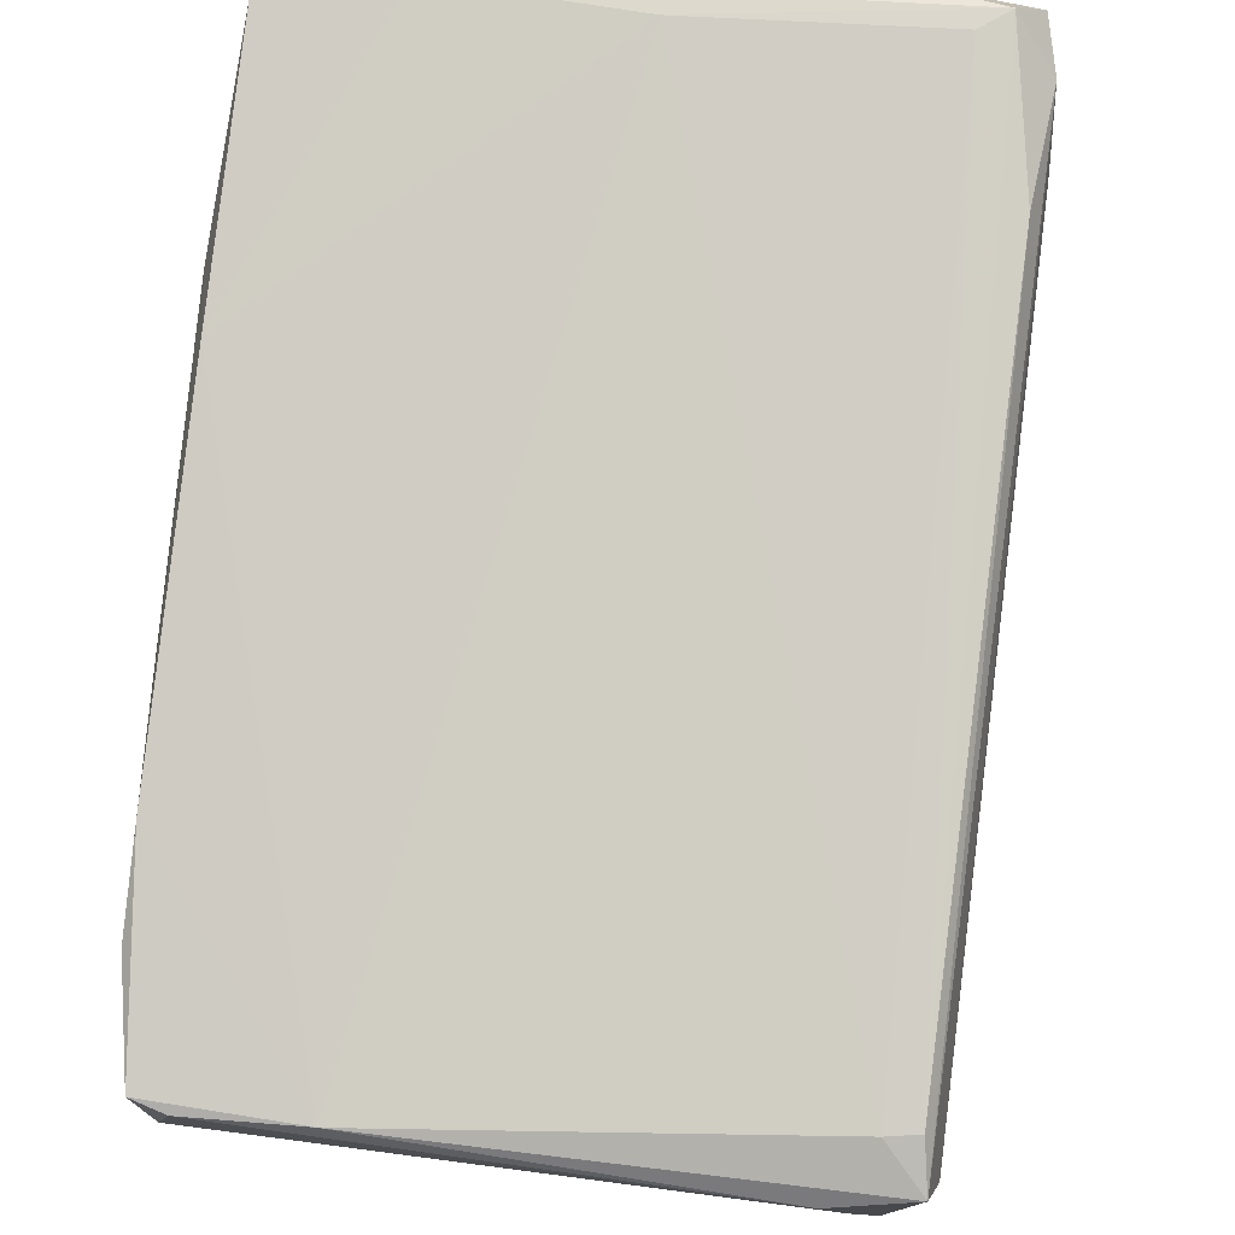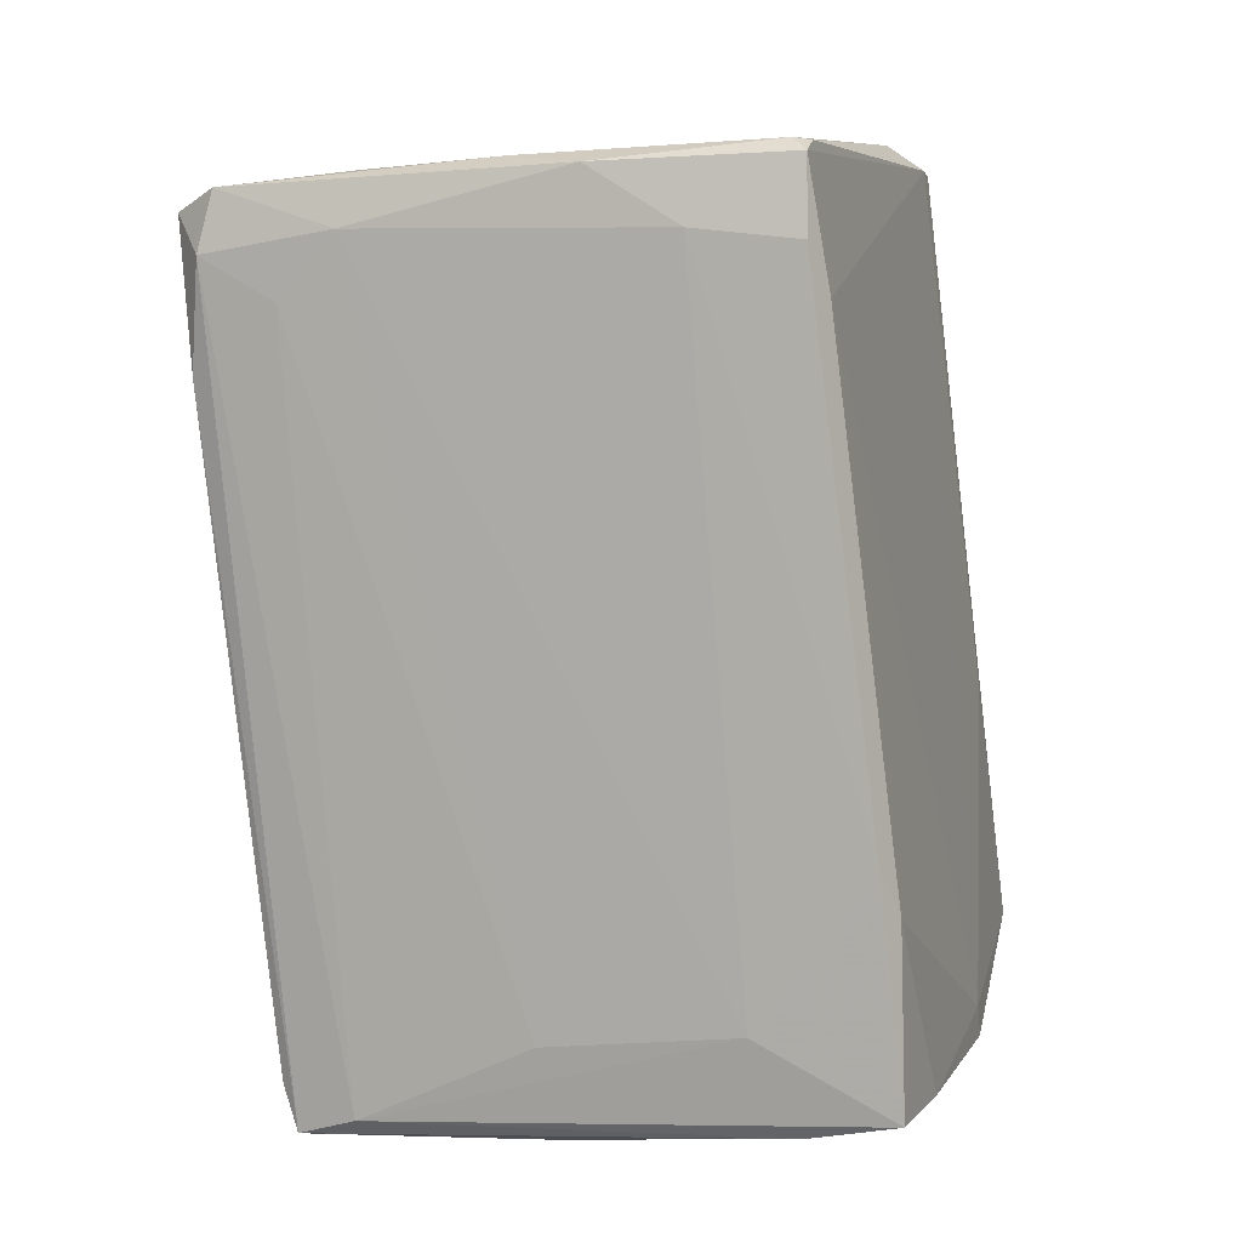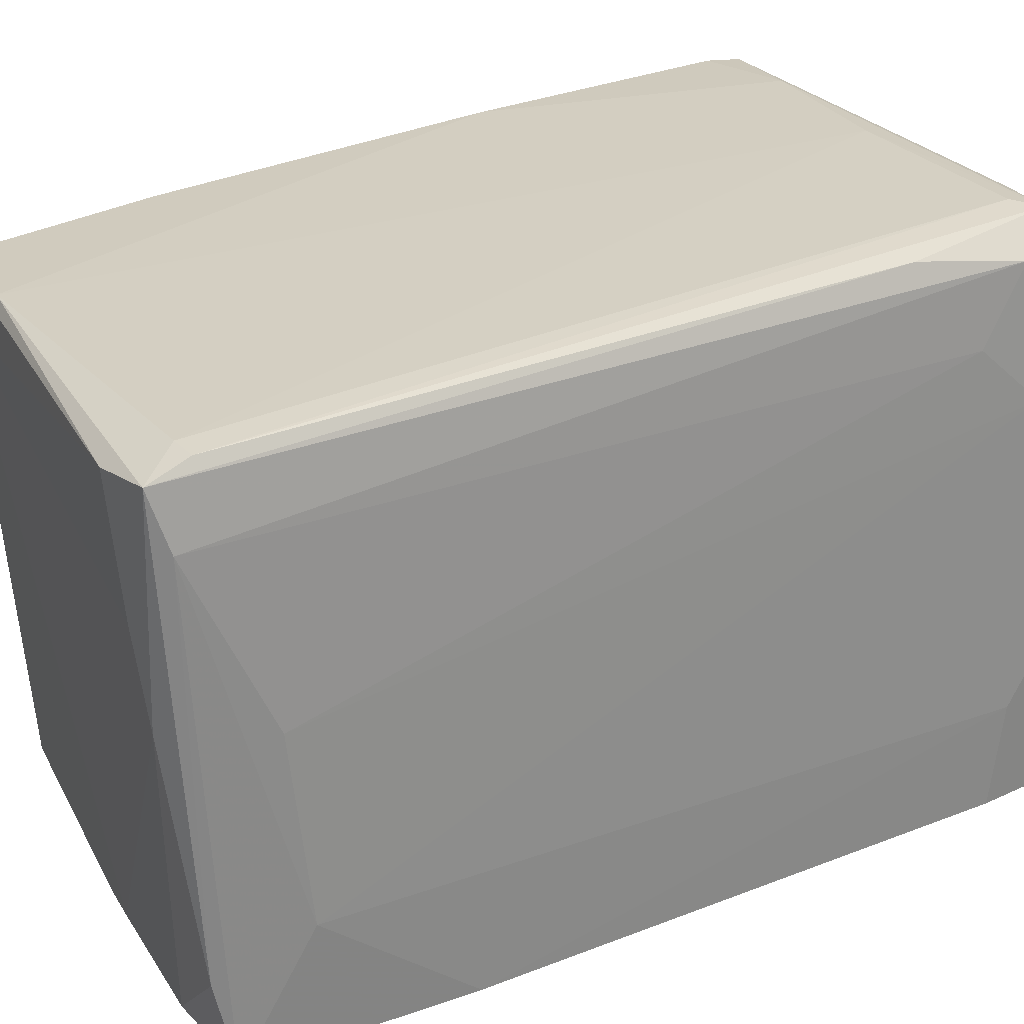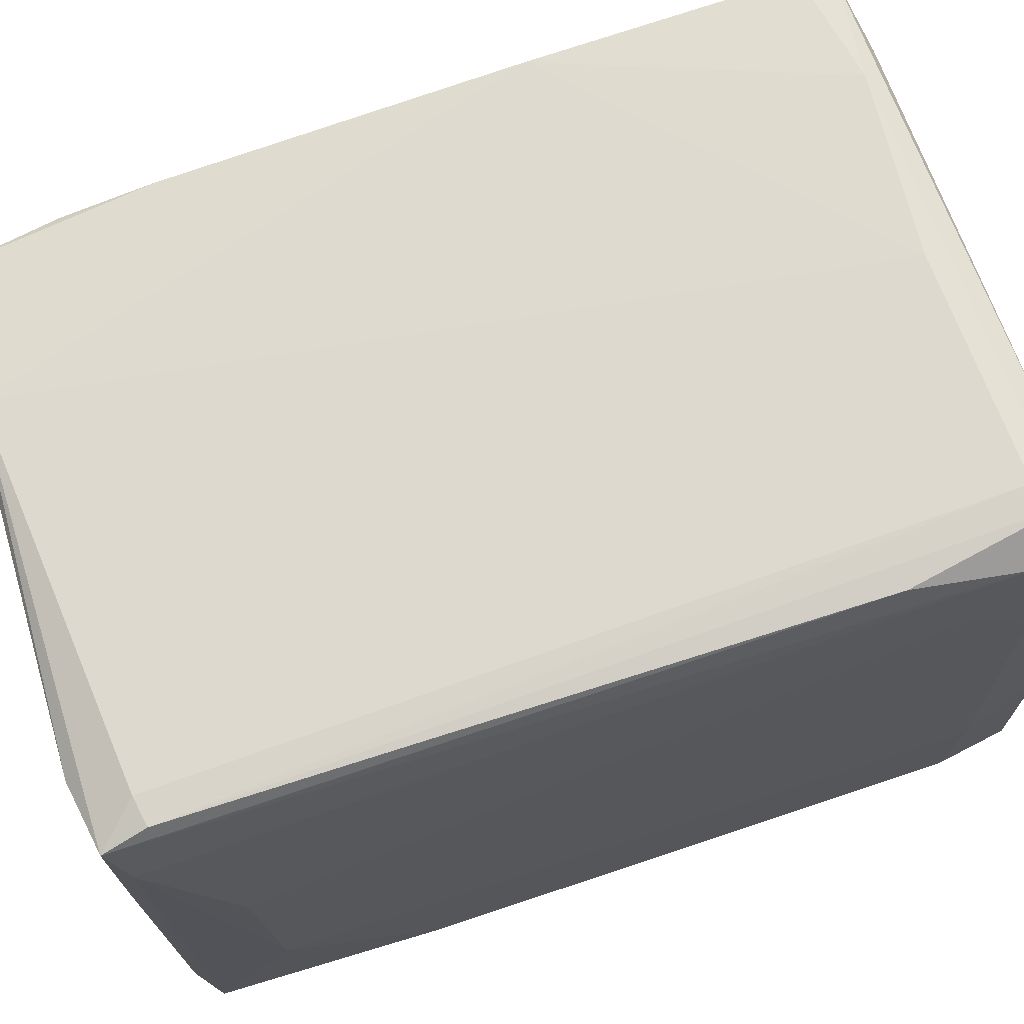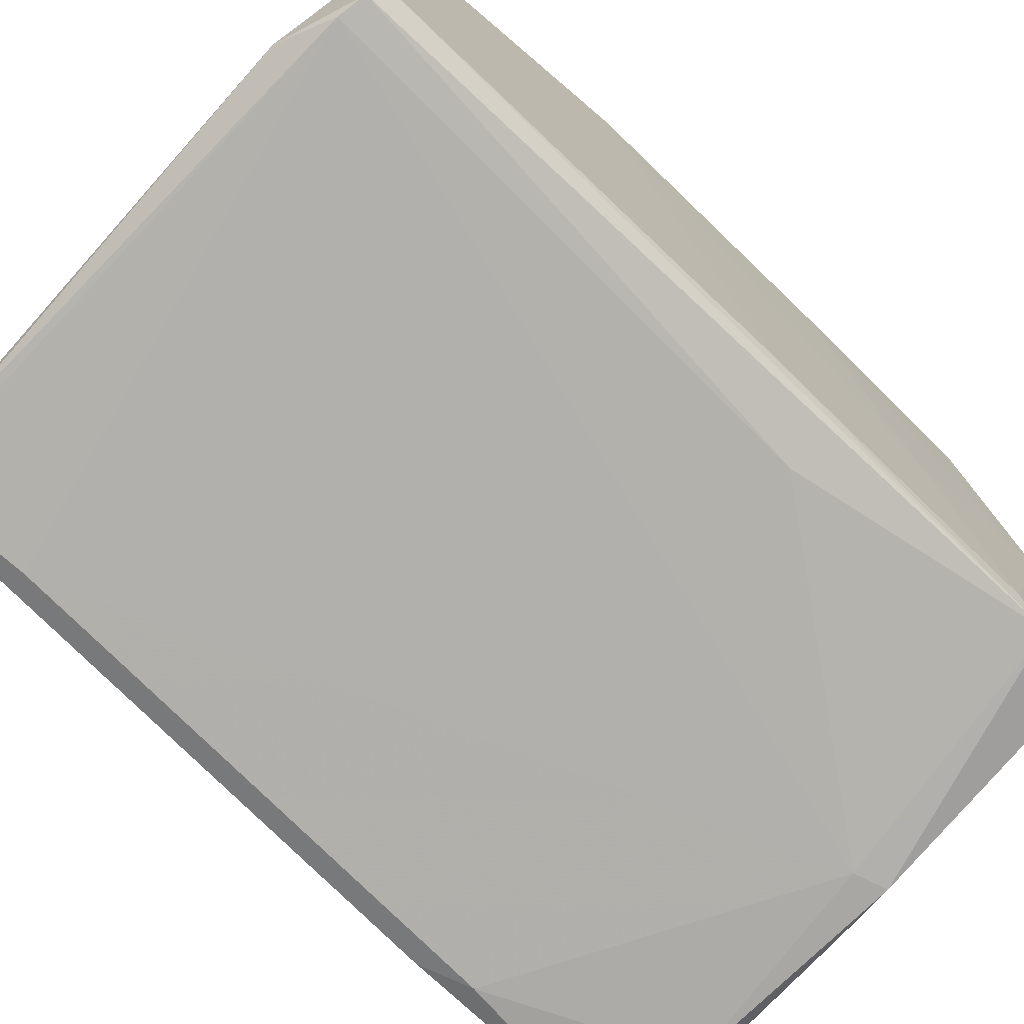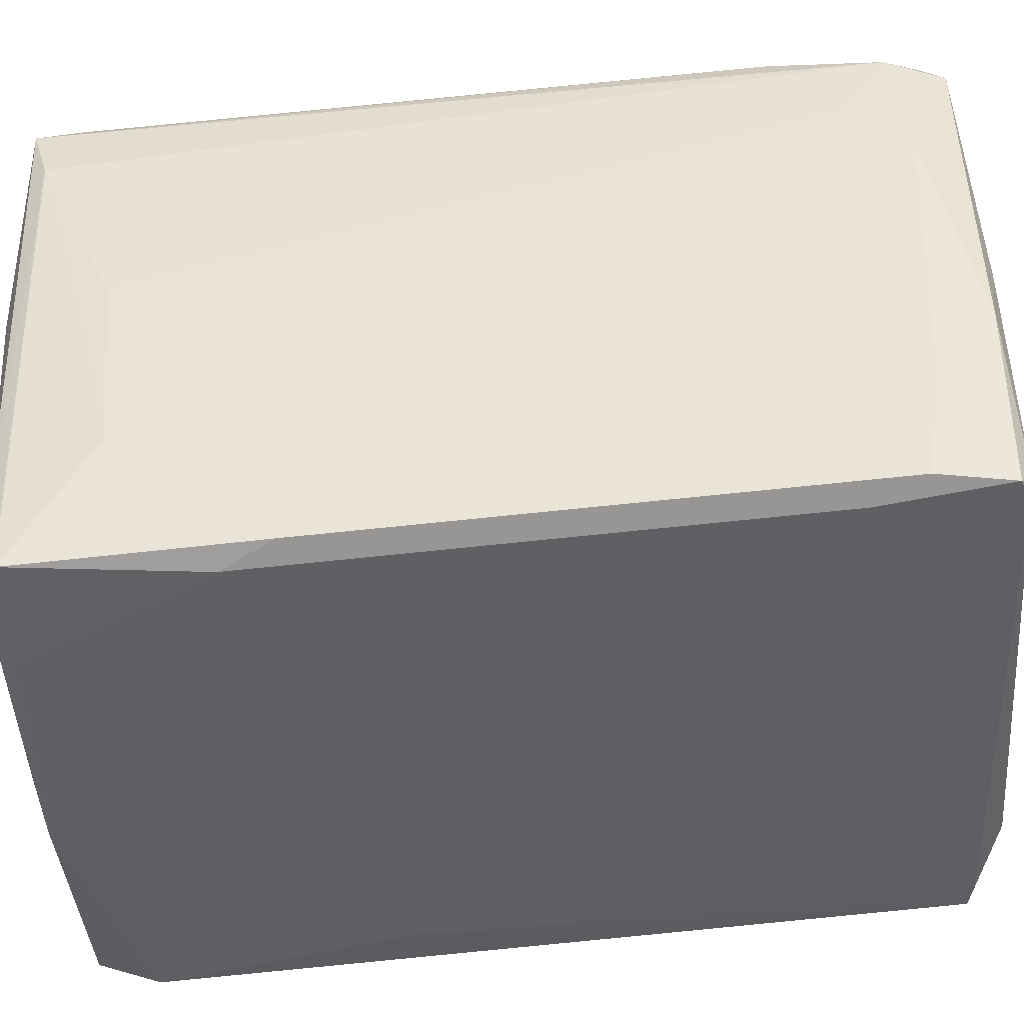
<metadata>
{"format":"obj","ext":"obj","renderer":"f3d","projection":"perspective","resolution":1024,"background":"white","views":[{"elev":77.8,"azim":176.8,"up":"+Y"},{"elev":-2.4,"azim":-76.5,"up":"+Z"},{"elev":29.4,"azim":-124.7,"up":"+Y"},{"elev":71.5,"azim":-117.4,"up":"+Y"},{"elev":-78.6,"azim":37.3,"up":"+Y"},{"elev":-41.2,"azim":-96.7,"up":"+Y"}]}
</metadata>
<code>
v 0.028 -0.01788 -0.03419
v 0.028 -0.01788 -0.04362
v 0.028 -0.03539 -0.04362
v 0.028 -0.03942 -0.04093
v -0.01778 -0.02865 -0.05305
v -0.01644 -0.06635 -0.05035
v -0.01644 -0.0677 -0.049
v 0.02531 -0.01788 -0.01534
v 0.02531 -0.01788 -0.04496
v 0.02531 -0.06635 -0.03419
v 0.02531 -0.06904 -0.03688
v 0.02531 -0.04749 -0.02611
v 0.02531 -0.0677 -0.04227
v 0.01588 -0.01249 0.03043
v 0.01588 -0.01653 -0.04631
v -0.02182 -0.01519 -0.05305
v -0.02182 -0.01384 -0.049
v -0.02047 -0.03673 -0.05305
v 0.01184 -0.0448 0.03313
v 0.01319 -0.06366 0.03177
v -0.02451 -0.05827 -0.0517
v -0.02317 -0.02057 -0.0517
v -0.0272 -0.06635 -0.03419
v -0.0272 -0.05423 -0.04361
v 0.00915 -0.01384 0.03043
v -0.03663 -0.05961 0.02505
v -0.03663 -0.02327 0.01966
v 0.02127 -0.01384 0.004845
v 0.02127 -0.01653 0.01023
v 0.02127 -0.06366 -0.008611
v 0.01723 -0.01249 0.02774
v 0.01723 -0.02058 0.02908
v 0.01723 -0.0677 -0.01534
v 0.01454 -0.05961 0.03177
v 0.01454 -0.05423 0.03313
v 0.005106 -0.06096 0.03313
v -0.03528 -0.03673 0.02505
v -0.03528 -0.01249 0.0237
v -0.03528 -0.06096 0.02505
v -0.03528 -0.01789 0.01427
v -0.03528 -0.01115 0.01831
v -0.03528 -0.06231 0.01292
v 0.002413 -0.06904 -0.04362
v -0.01509 -0.01654 -0.05305
v 0.02665 -0.02327 -0.04496
v 0.02665 -0.01653 -0.02611
v -0.01913 -0.01384 -0.049
v 0.01049 -0.06366 0.03177
v -0.02586 -0.06635 -0.05035
v -0.02586 -0.03673 -0.04497
v -0.02586 -0.009801 0.02505
v -0.0299 -0.008449 0.021
v -0.0299 -0.065 -0.03016
v 0.006456 -0.01115 0.02774
v -0.03798 -0.04346 0.0237
v -0.03798 -0.05153 0.01831
v -0.03798 -0.06096 0.01697
v -0.03798 -0.06096 0.0237
v -0.001631 -0.0677 -0.04766
v -0.03259 -0.02327 0.02505
v -0.03259 -0.009801 0.008886
v -0.03259 -0.008449 0.02235
v 0.003763 -0.06904 -0.04631
v -0.009705 -0.009801 0.0237
f 31 28 54
f 63 13 11
f 20 35 36
f 38 62 41
f 63 11 43
f 11 13 4
f 43 42 23
f 16 47 15
f 47 64 15
f 23 42 58
f 29 46 28
f 46 15 28
f 15 64 28
f 49 23 53
f 38 41 27
f 5 16 44
f 9 45 44
f 45 5 44
f 15 9 44
f 16 15 44
f 41 16 22
f 14 35 32
f 53 56 24
f 49 53 24
f 56 27 24
f 27 50 24
f 22 49 24
f 50 22 24
f 11 20 33
f 43 11 33
f 13 63 59
f 45 13 59
f 5 45 59
f 63 6 59
f 35 14 19
f 36 35 19
f 14 25 19
f 37 36 60
f 38 37 60
f 36 19 60
f 20 36 48
f 36 39 48
f 42 43 48
f 39 58 48
f 58 42 48
f 33 20 48
f 43 33 48
f 29 30 12
f 35 20 34
f 20 11 34
f 11 30 34
f 30 29 34
f 32 35 34
f 29 32 34
f 46 1 2
f 45 9 2
f 1 4 2
f 15 46 2
f 9 15 2
f 58 56 57
f 23 58 57
f 56 53 57
f 53 23 57
f 6 49 21
f 49 22 21
f 22 16 21
f 14 62 51
f 62 38 51
f 25 14 51
f 19 25 51
f 60 19 51
f 38 60 51
f 62 64 52
f 64 47 52
f 41 62 61
f 16 41 61
f 56 58 55
f 37 38 55
f 27 56 55
f 38 27 55
f 39 36 26
f 58 39 26
f 36 37 26
f 55 58 26
f 37 55 26
f 29 28 31
f 14 32 31
f 32 29 31
f 1 46 8
f 46 29 8
f 4 1 8
f 12 4 8
f 29 12 8
f 63 43 7
f 23 49 7
f 43 23 7
f 49 6 7
f 6 63 7
f 50 27 40
f 27 41 40
f 22 50 40
f 41 22 40
f 47 16 17
f 62 52 17
f 52 47 17
f 61 62 17
f 16 61 17
f 13 45 3
f 4 13 3
f 45 2 3
f 2 4 3
f 16 5 18
f 5 59 18
f 59 6 18
f 21 16 18
f 6 21 18
f 11 4 10
f 30 11 10
f 4 12 10
f 12 30 10
f 62 14 54
f 64 62 54
f 28 64 54
f 14 31 54

</code>
